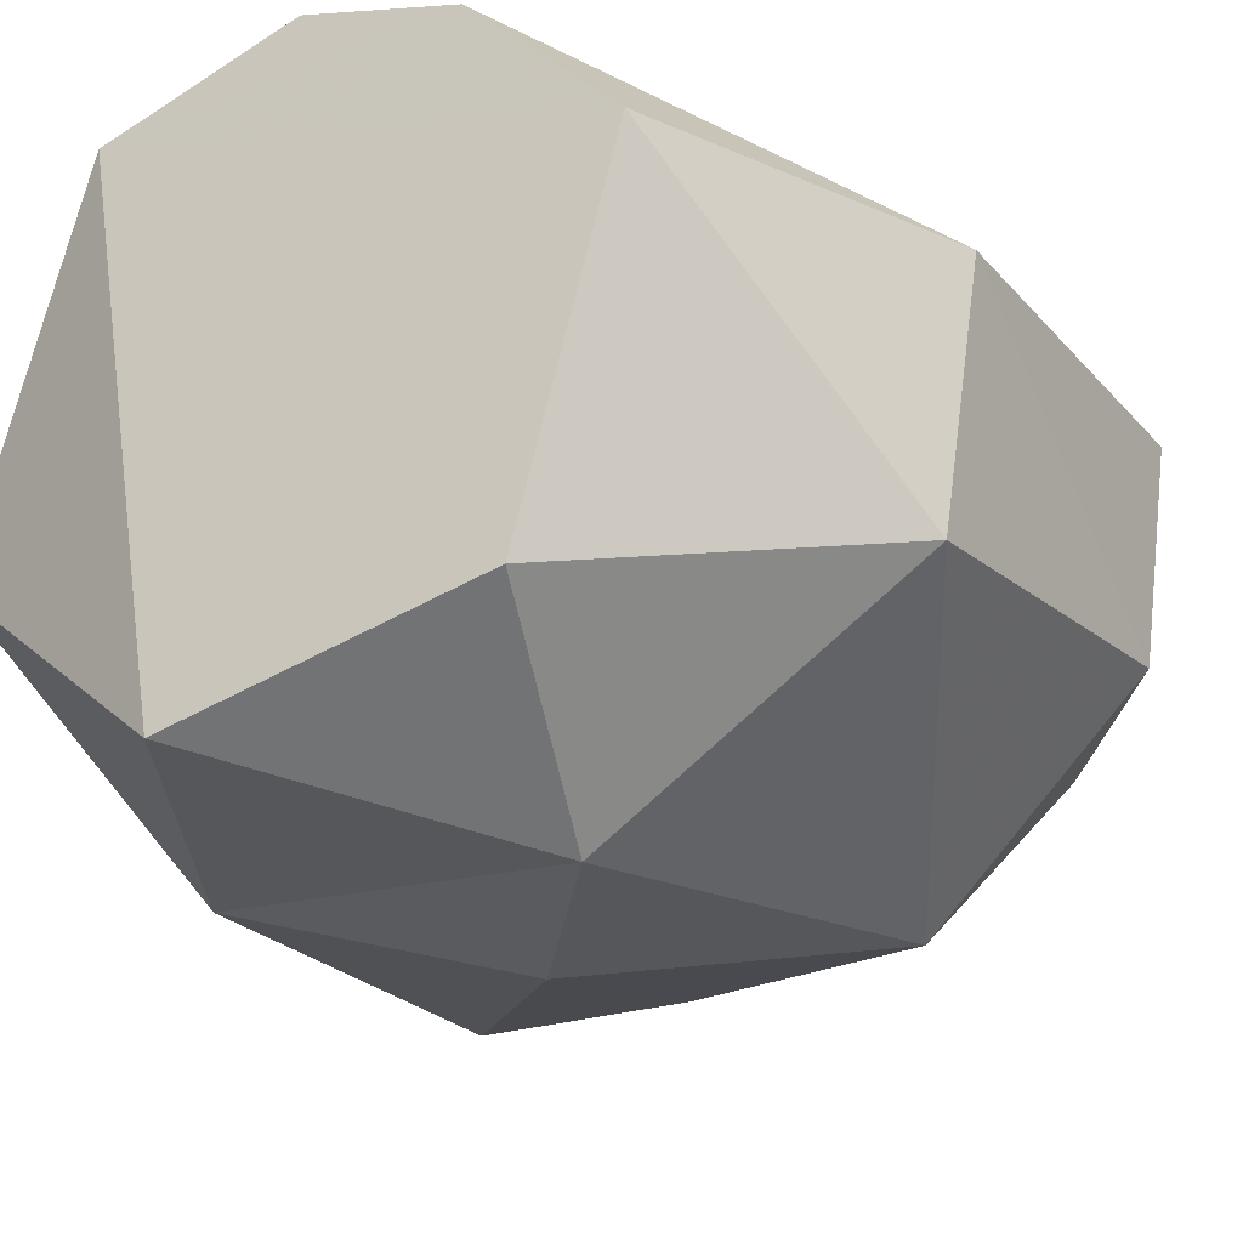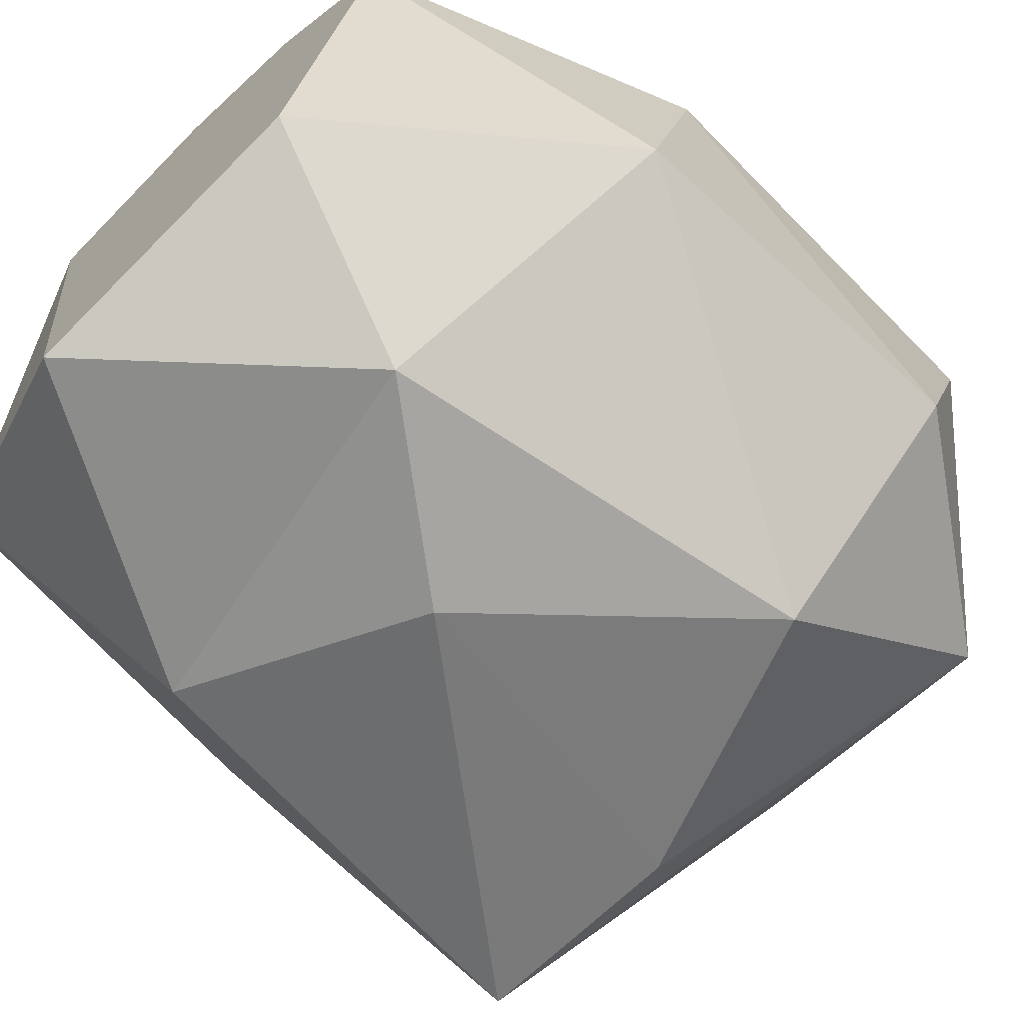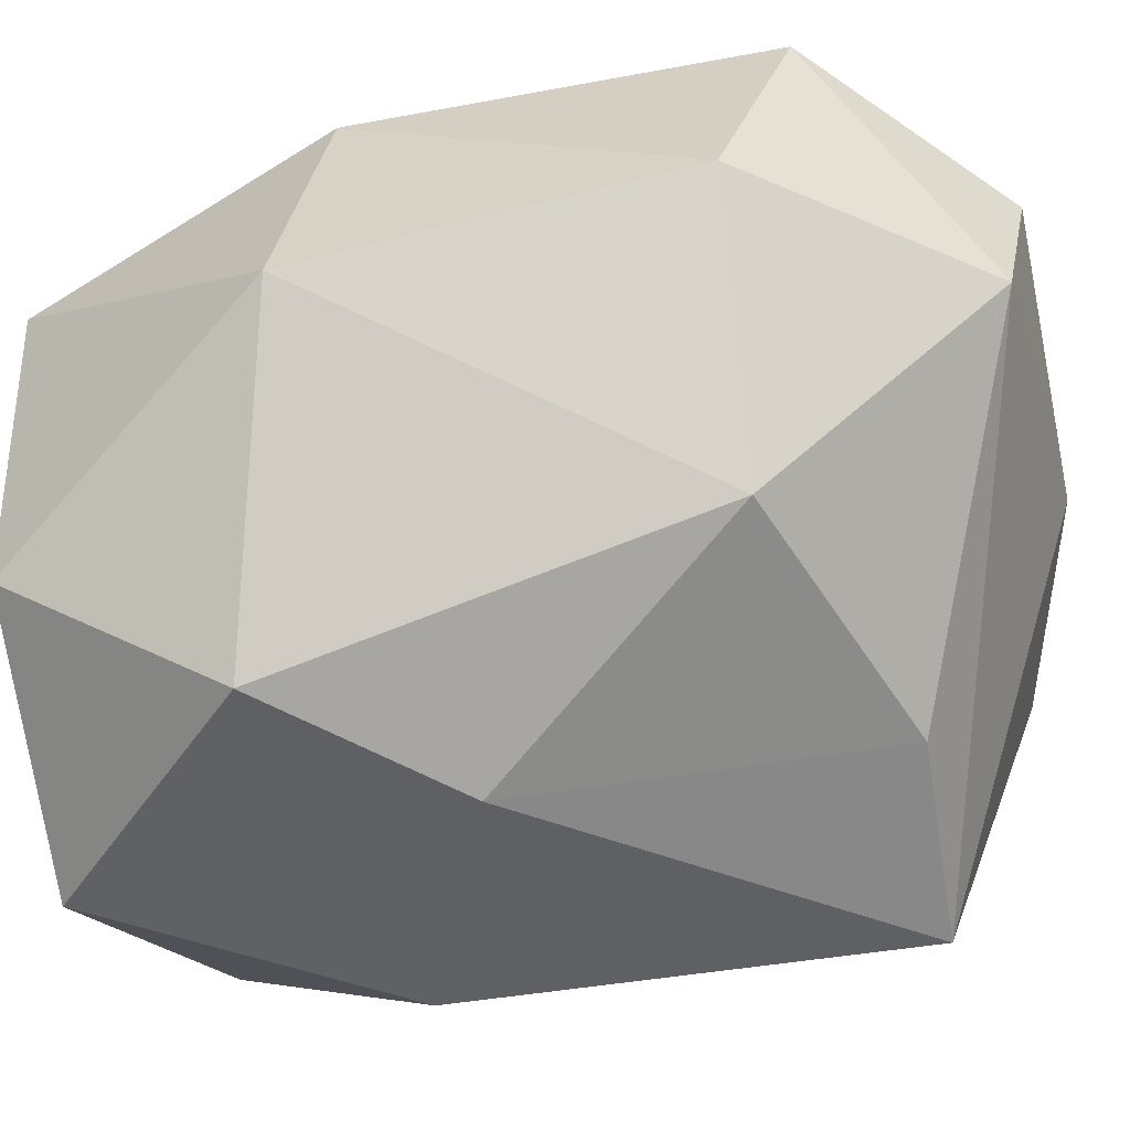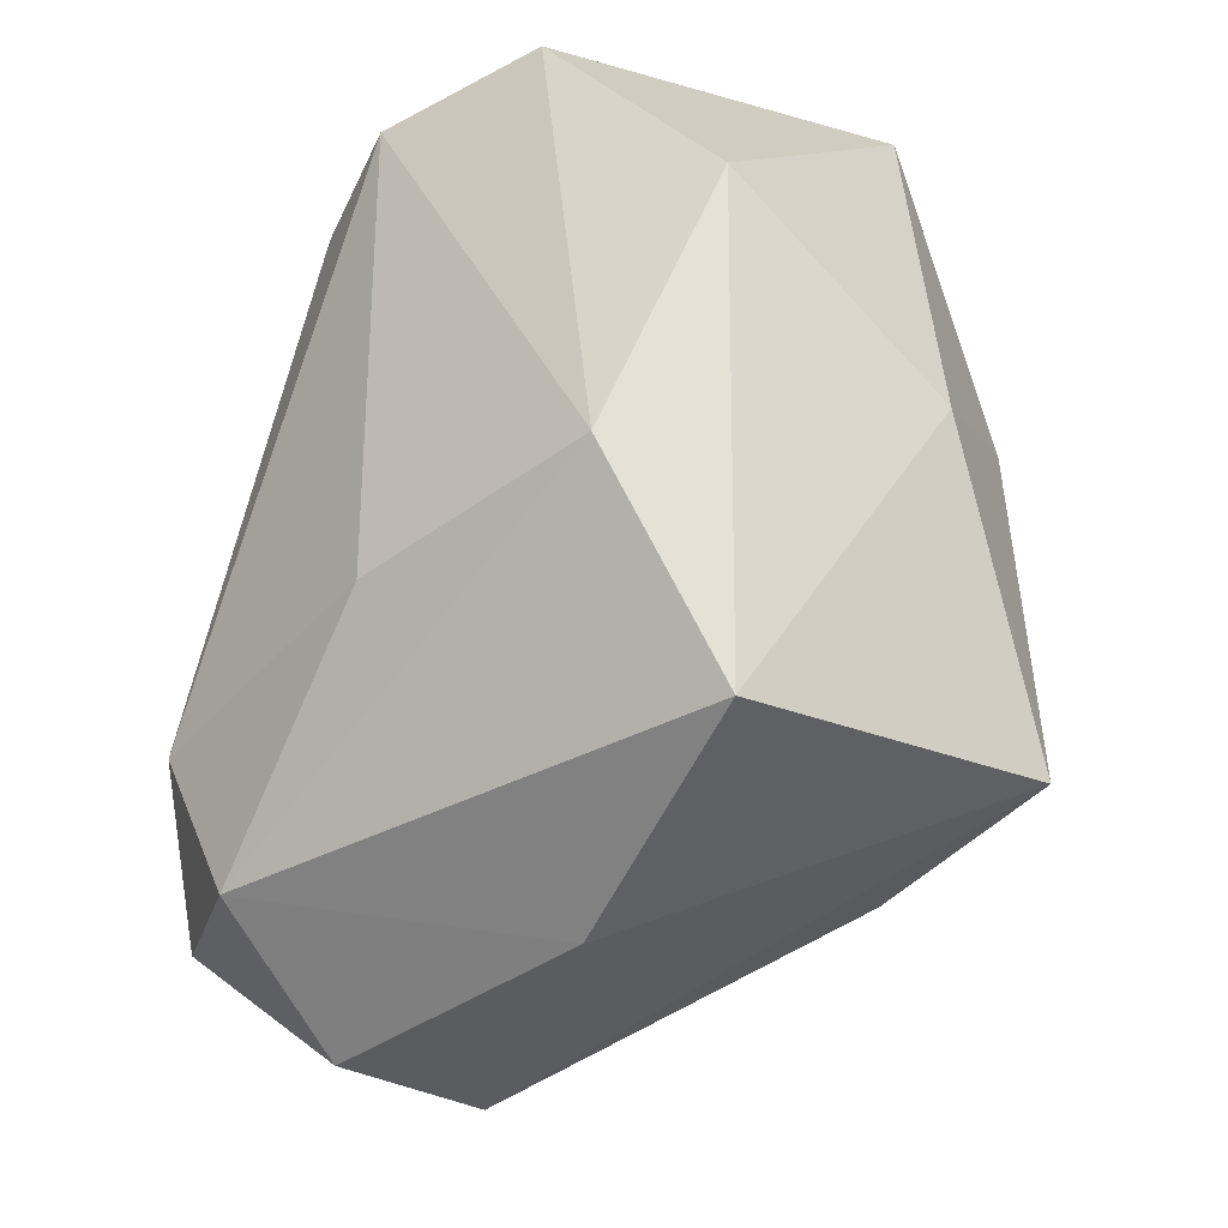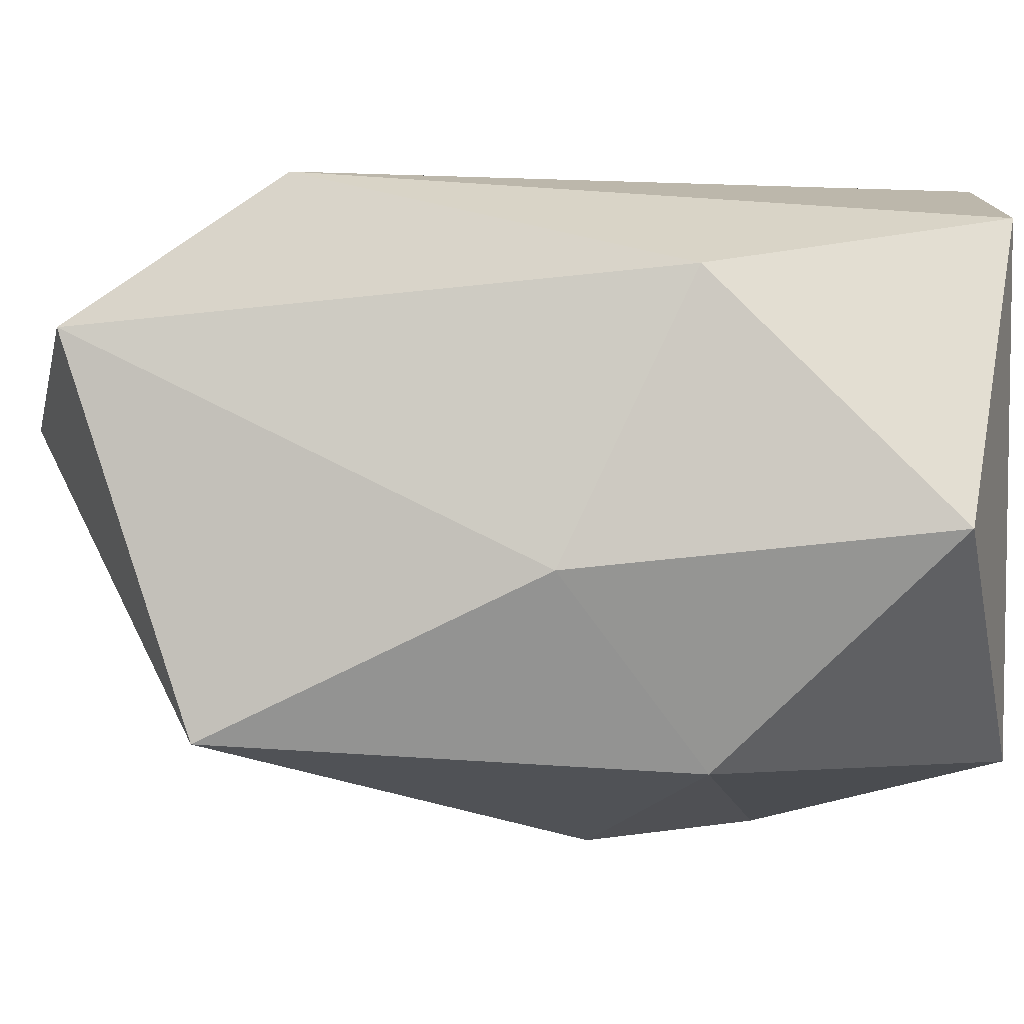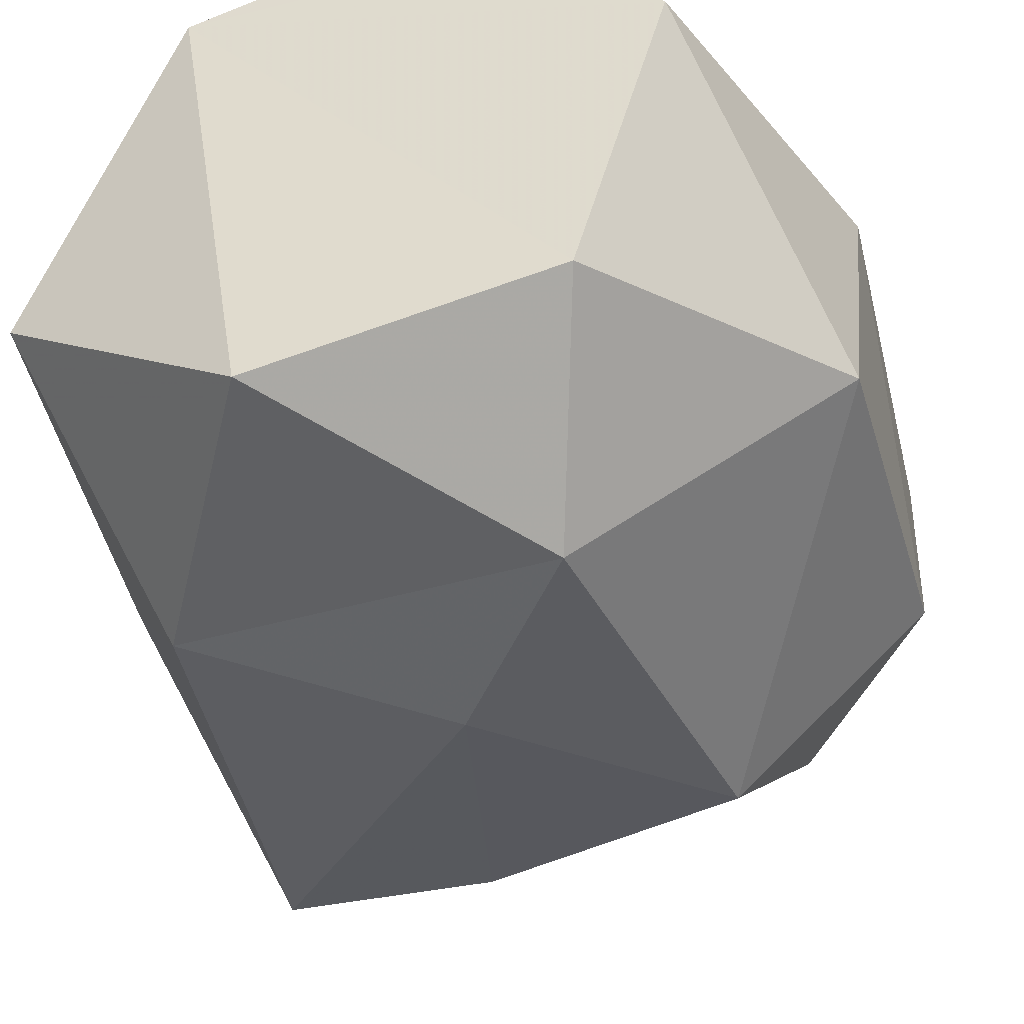
<metadata>
{"format":"obj","ext":"obj","renderer":"f3d","projection":"perspective","resolution":1024,"background":"white","views":[{"elev":-24.5,"azim":-151.5,"up":"+Z"},{"elev":-68.3,"azim":-135.9,"up":"+Z"},{"elev":-60.4,"azim":-80.5,"up":"+Z"},{"elev":-45.0,"azim":50.8,"up":"+Y"},{"elev":-4.7,"azim":87.3,"up":"+Z"},{"elev":-43.6,"azim":-166.5,"up":"+Z"}]}
</metadata>
<code>
v 0.05091 -0.1583 0.01984
v -0.04499 -0.1129 -0.05609
v 0.0507 -0.1189 0.0472
v 0.002234 -0.119 0.05656
v -0.04448 -0.1501 0.04819
v -0.05327 -0.119 0.05656
v -0.004704 -0.06369 -0.06953
v -0.03012 -0.02881 -0.06673
v -0.08102 -0.04078 -0.02438
v -0.08407 -0.05004 0.02626
v -0.05447 -0.1594 -0.01419
v 0.008088 -0.1349 -0.05103
v 0.04945 -0.1349 -0.05103
v 0.04411 -0.04621 -0.05627
v 0.03072 0.01161 0.04415
v -0.004704 0.01158 0.05628
v -0.03244 0.01158 0.04885
v 0.01469 0.01193 -0.05437
v -0.04117 0.01164 -0.04094
v -0.05864 0.01154 0.02325
v 0.06371 -0.003727 -0.01502
v 0.06323 -0.07396 -0.0222
v 0.06492 -0.04956 0.02937
v -0.05327 -0.1653 0.01768
v 8.7e-05 -0.1674 0.007759
v -0.0842 -0.1149 -0.01598
v -0.08429 -0.1297 0.03017
f 11 26 2
f 19 18 8
f 9 19 8
f 16 17 6
f 10 6 17
f 4 5 3
f 4 16 6
f 3 16 4
f 1 22 23
f 3 5 1
f 1 23 3
f 1 5 25
f 9 8 2
f 9 2 26
f 27 5 6
f 12 2 7
f 12 7 13
f 14 13 7
f 8 7 2
f 20 19 9
f 1 25 13
f 27 6 10
f 11 2 12
f 14 18 21
f 14 8 18
f 22 1 13
f 3 15 16
f 20 10 17
f 15 23 21
f 23 15 3
f 5 27 24
f 24 27 11
f 10 20 9
f 6 5 4
f 10 9 26
f 11 12 13
f 11 13 25
f 14 7 8
f 17 16 15
f 18 19 15
f 21 18 15
f 20 15 19
f 15 20 17
f 14 21 22
f 13 14 22
f 22 21 23
f 24 11 25
f 25 5 24
f 27 10 26
f 26 11 27

</code>
